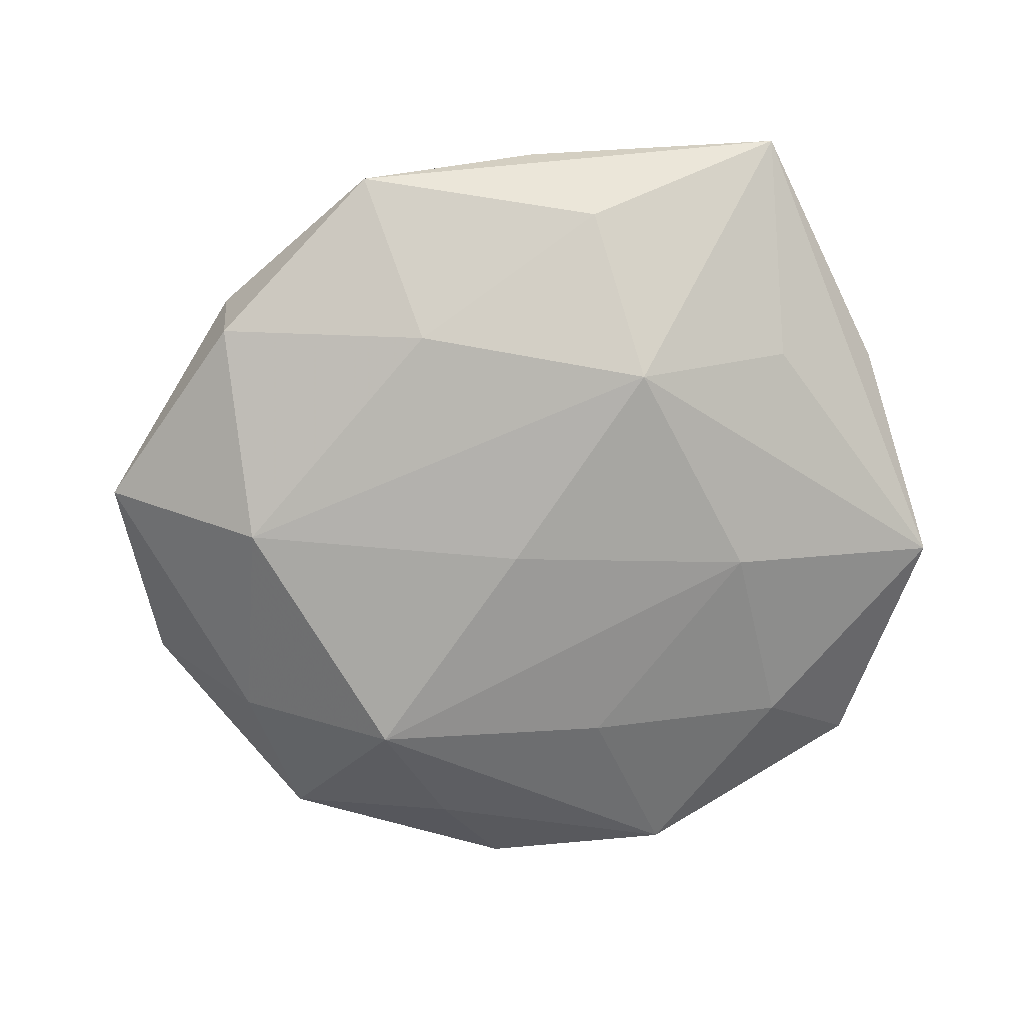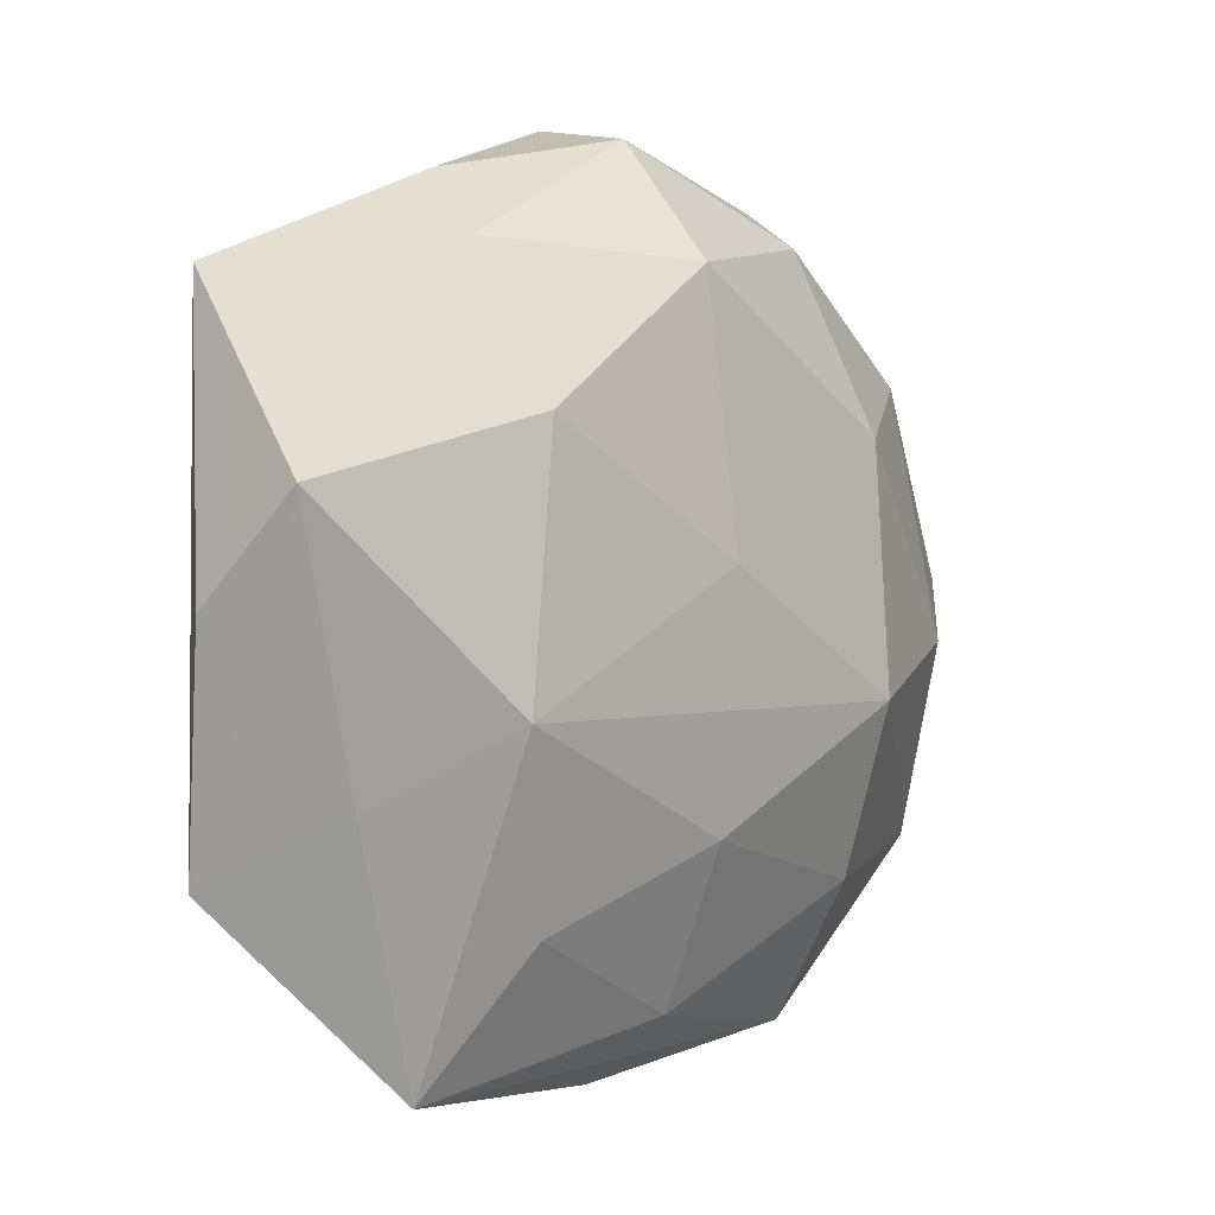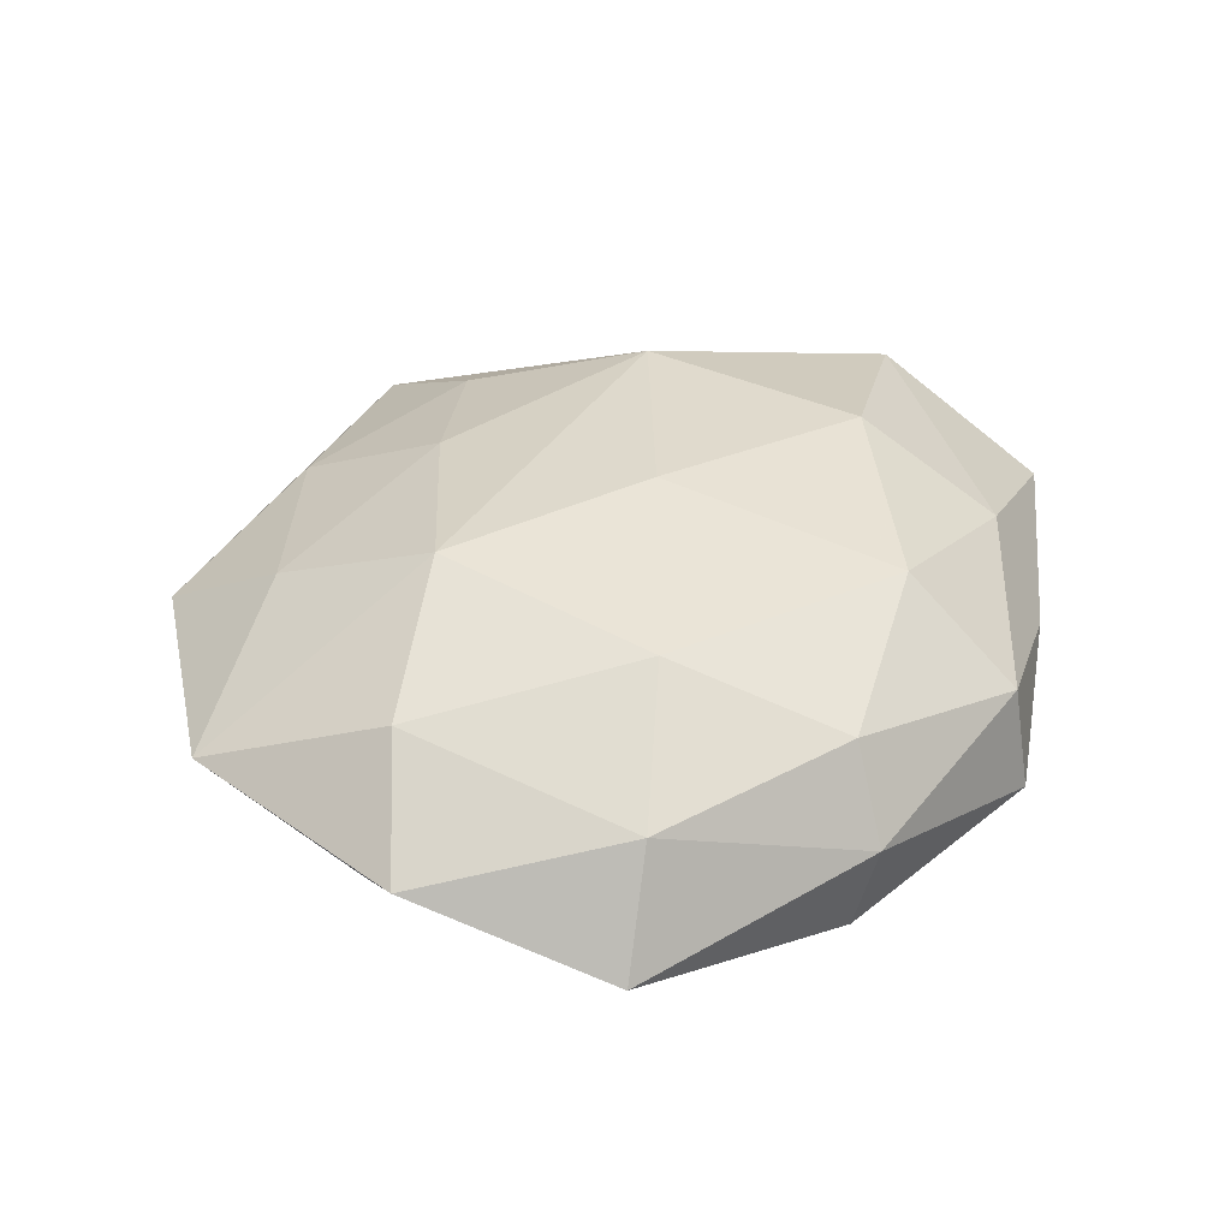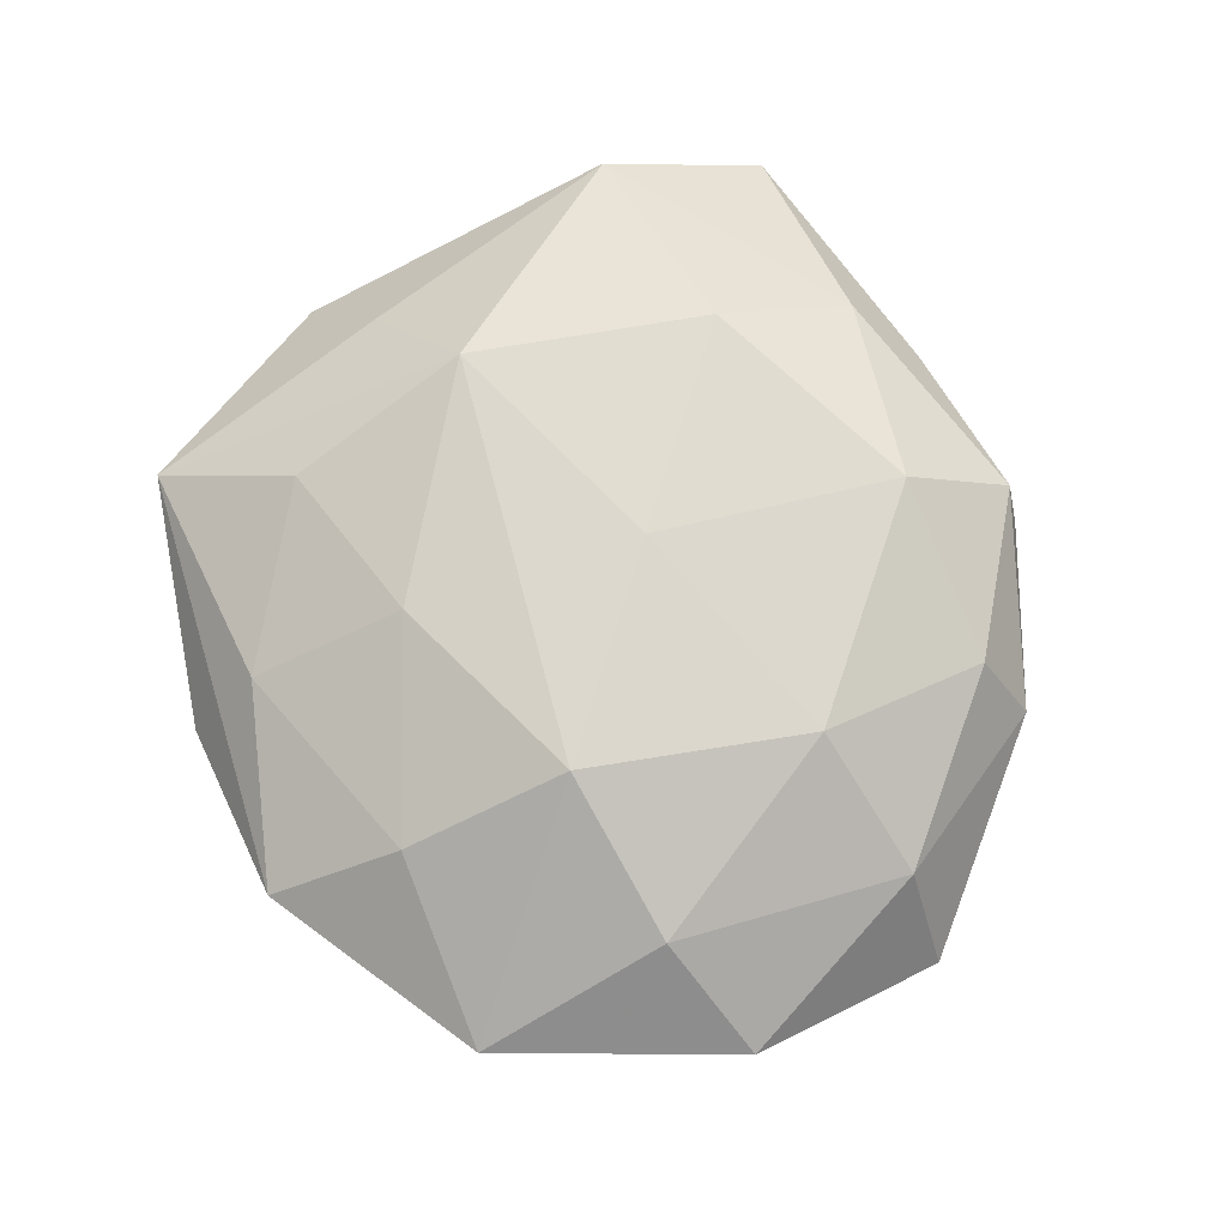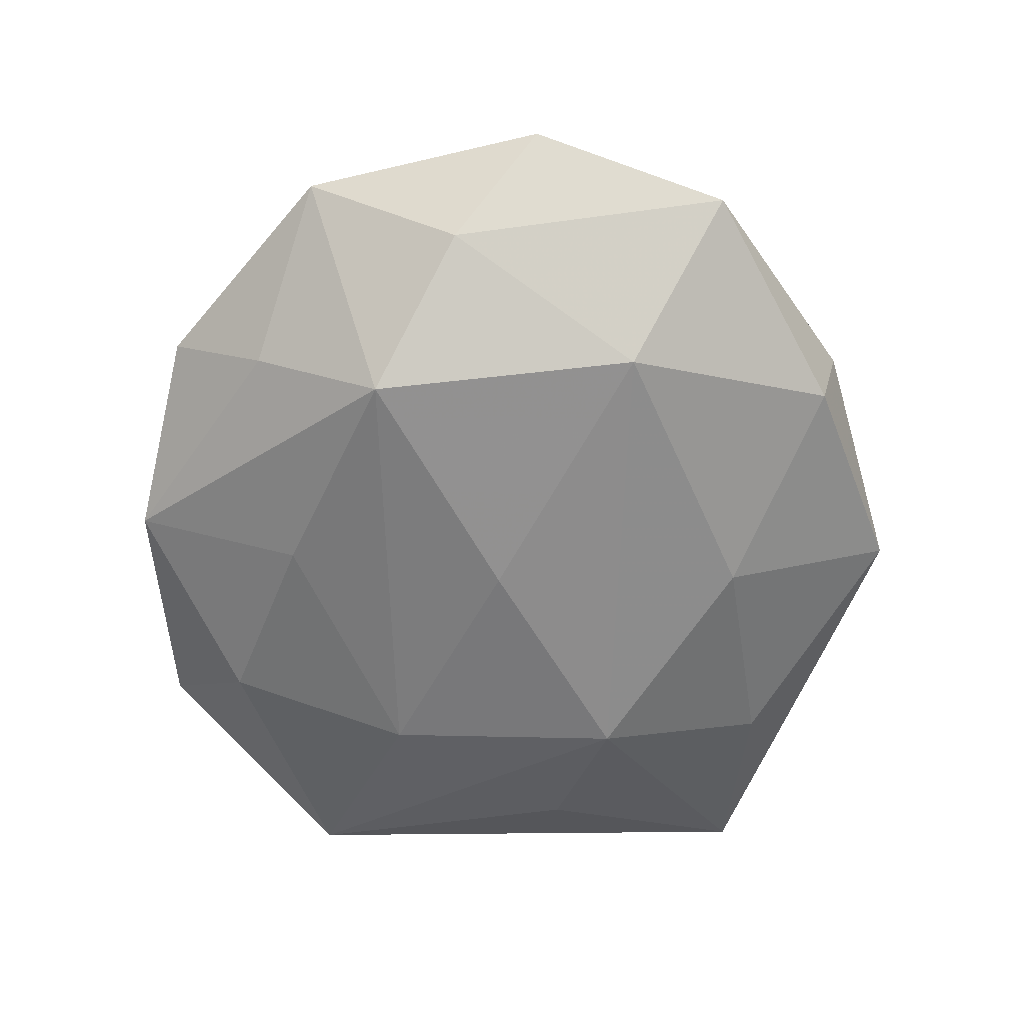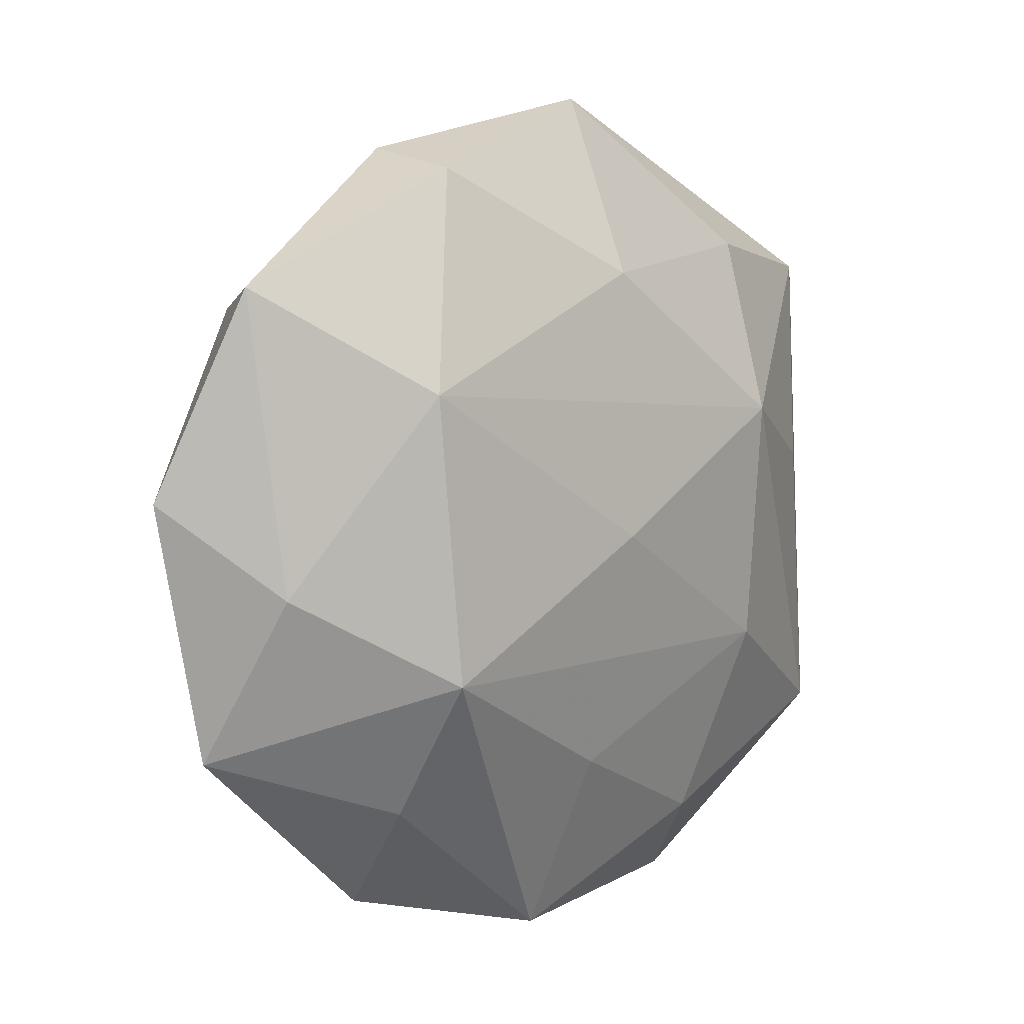
<metadata>
{"format":"obj","ext":"obj","renderer":"f3d","projection":"perspective","resolution":1024,"background":"white","views":[{"elev":-76.8,"azim":-154.1,"up":"+Z"},{"elev":-0.9,"azim":-47.1,"up":"+Y"},{"elev":37.7,"azim":118.9,"up":"+Z"},{"elev":72.4,"azim":77.3,"up":"+Z"},{"elev":-62.7,"azim":90.7,"up":"+Z"},{"elev":4.8,"azim":133.8,"up":"+Y"}]}
</metadata>
<code>
v -0.02168 0.02599 -0.008907
v 0.03464 -0.003943 0.01027
v 0.01923 -0.009034 0.01645
v -0.01912 0.009179 -0.01559
v 0.04472 0.001999 0.002216
v -0.03868 -0.0234 -0.006123
v -0.02185 -0.04085 0.0008521
v 0.0007199 -0.02028 0.01333
v 0.01917 0.0343 0.0005966
v -0.001507 0.02669 0.01375
v -0.02204 -0.01037 0.01411
v 0.01572 0.03003 0.008781
v -0.03347 0.003719 -0.008734
v -0.01569 -0.02753 0.008895
v 0.02319 -0.01488 -0.01469
v 0.03919 -0.02202 0.002562
v 0.002587 -0.04209 -0.003647
v 3.446e-05 0.02267 -0.01351
v 0.001773 -0.03519 0.006223
v -0.01601 -0.03234 -0.007924
v -0.04235 -0.002106 -0.0007352
v -0.04224 0.02402 -0.001319
v 0.02011 0.01348 0.01428
v -0.01834 0.03398 -0.0007071
v 0.02276 -0.02781 -0.005915
v 0.03943 0.02108 -0.004285
v 0.0258 0.01155 -0.01445
v 0.01925 0.03207 -0.008876
v 0.001341 -0.002547 -0.01597
v -0.01987 -0.01405 -0.01323
v -0.03143 -0.01735 0.00479
v -0.02175 0.02736 0.007279
v -0.001578 0.0378 0.004648
v -0.001165 0.0398 -0.005548
v 0.03274 0.0192 0.006372
v 0.02109 -0.03772 0.002283
v -0.000479 0.002193 0.01622
v -0.04083 0.007266 0.008801
v -0.02045 0.01343 0.0148
v 0.02136 -0.02486 0.009849
v 0.002161 -0.02488 -0.01135
v 0.03675 -0.006576 -0.006417
f 3 8 40
f 3 40 16
f 22 38 32
f 32 33 22
f 28 34 9
f 9 34 33
f 25 15 16
f 25 17 15
f 7 17 36
f 16 40 36
f 36 25 16
f 17 25 36
f 15 17 41
f 41 30 15
f 11 3 37
f 8 3 11
f 11 14 8
f 7 14 11
f 15 27 42
f 16 15 42
f 42 5 16
f 28 27 18
f 18 34 28
f 22 33 24
f 24 34 22
f 33 34 24
f 33 32 10
f 28 9 26
f 26 27 28
f 5 42 26
f 26 42 27
f 40 8 19
f 19 36 40
f 7 36 19
f 19 14 7
f 8 14 19
f 13 6 22
f 21 38 22
f 22 6 21
f 21 6 38
f 20 6 30
f 20 41 17
f 30 41 20
f 20 17 7
f 7 6 20
f 7 11 31
f 31 11 38
f 31 6 7
f 38 6 31
f 15 30 29
f 29 27 15
f 4 13 22
f 4 29 30
f 30 6 4
f 6 13 4
f 4 18 27
f 27 29 4
f 38 11 39
f 39 32 38
f 39 10 32
f 39 11 37
f 37 10 39
f 12 9 33
f 33 10 12
f 22 34 1
f 1 4 22
f 34 18 1
f 18 4 1
f 35 26 9
f 9 12 35
f 5 26 35
f 23 12 10
f 37 3 23
f 23 10 37
f 23 35 12
f 5 35 2
f 35 23 2
f 2 23 3
f 16 5 2
f 2 3 16

</code>
